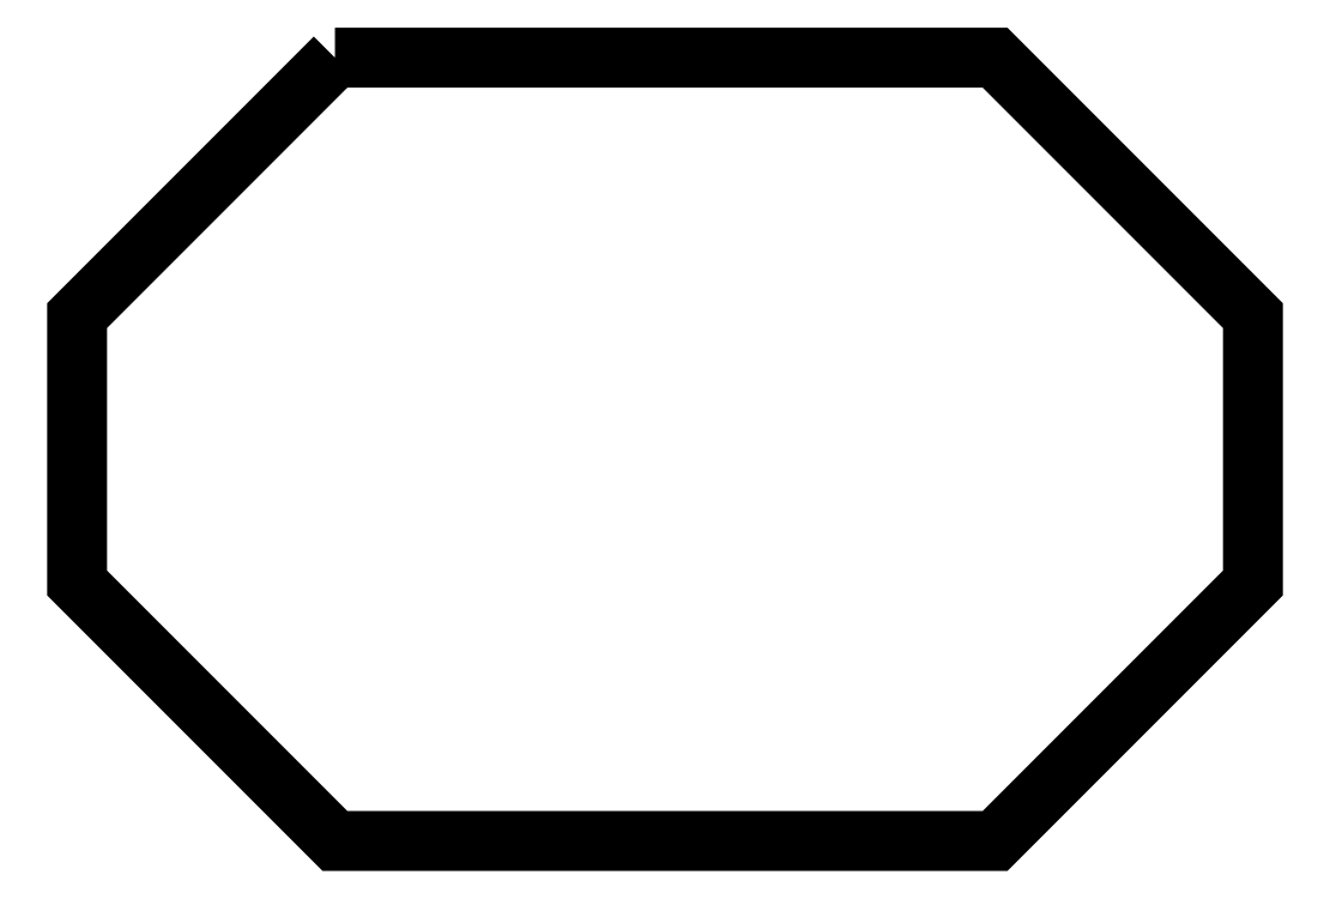
<metadata>
{"format":"dxf","ext":"dxf","renderer":"ezdxf+matplotlib","layout":"modelspace","background":"white","min_lineweight":24,"dpi":150}
</metadata>
<code>
0
SECTION
2
ENTITIES
0
POLYLINE
8
FOREGROUND
66
     1
40
0
41
0
70
     1
0
VERTEX
8
FOREGROUND
10
0.8267
20
2.41
0
VERTEX
8
FOREGROUND
10
2.815
20
2.41
0
VERTEX
8
FOREGROUND
10
3.592
20
1.633
0
VERTEX
8
FOREGROUND
10
3.592
20
0.8283
0
VERTEX
8
FOREGROUND
10
2.815
20
0.05167
0
VERTEX
8
FOREGROUND
10
0.8267
20
0.05167
0
VERTEX
8
FOREGROUND
10
0.05
20
0.8283
0
VERTEX
8
FOREGROUND
10
0.05
20
1.633
0
SEQEND
8
0
0
POLYLINE
8
FOREGROUND
66
     1
40
0.001667
41
0.001667
70
     1
0
VERTEX
8
FOREGROUND
10
0.8267
20
2.41
0
VERTEX
8
FOREGROUND
10
0.8317
20
2.4
0
VERTEX
8
FOREGROUND
10
0.06
20
1.628
0
VERTEX
8
FOREGROUND
10
0.06
20
0.8317
0
VERTEX
8
FOREGROUND
10
0.8317
20
0.06
0
VERTEX
8
FOREGROUND
10
2.812
20
0.06
0
VERTEX
8
FOREGROUND
10
3.583
20
0.8317
0
VERTEX
8
FOREGROUND
10
3.583
20
1.628
0
VERTEX
8
FOREGROUND
10
2.812
20
2.4
0
VERTEX
8
FOREGROUND
10
0.8317
20
2.4
0
VERTEX
8
FOREGROUND
10
0.8267
20
2.41
0
VERTEX
8
FOREGROUND
10
2.817
20
2.41
0
VERTEX
8
FOREGROUND
10
3.593
20
1.633
0
VERTEX
8
FOREGROUND
10
3.593
20
0.8267
0
VERTEX
8
FOREGROUND
10
2.817
20
0.05
0
VERTEX
8
FOREGROUND
10
0.8267
20
0.05
0
VERTEX
8
FOREGROUND
10
0.05
20
0.8267
0
VERTEX
8
FOREGROUND
10
0.05
20
1.633
0
SEQEND
8
0
0
ENDSEC
0
EOF

</code>
